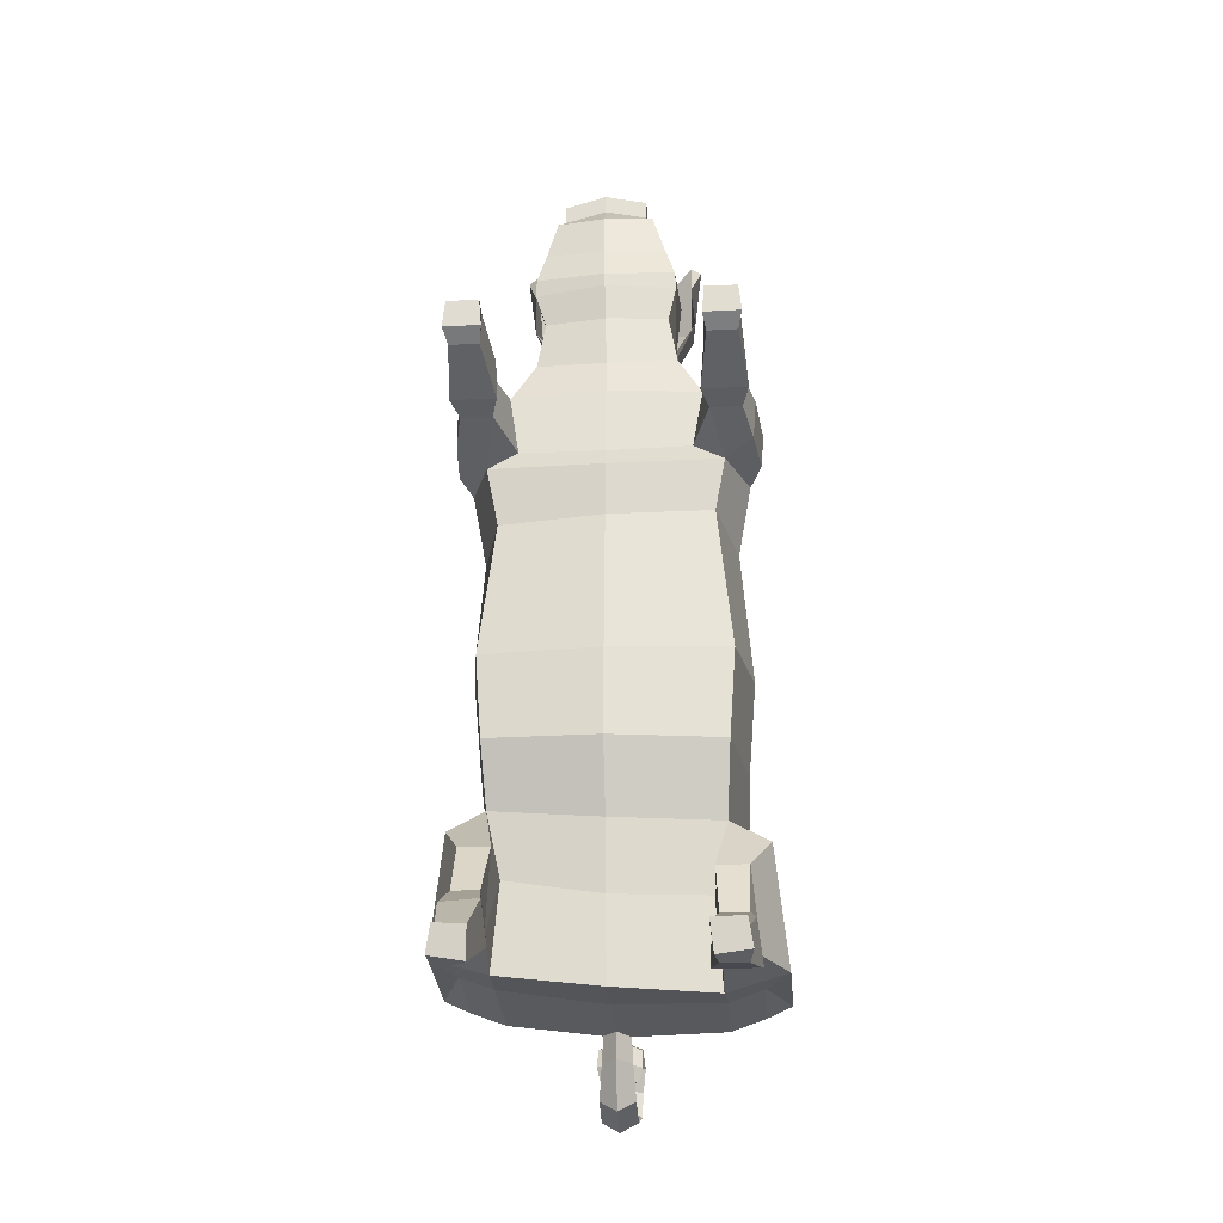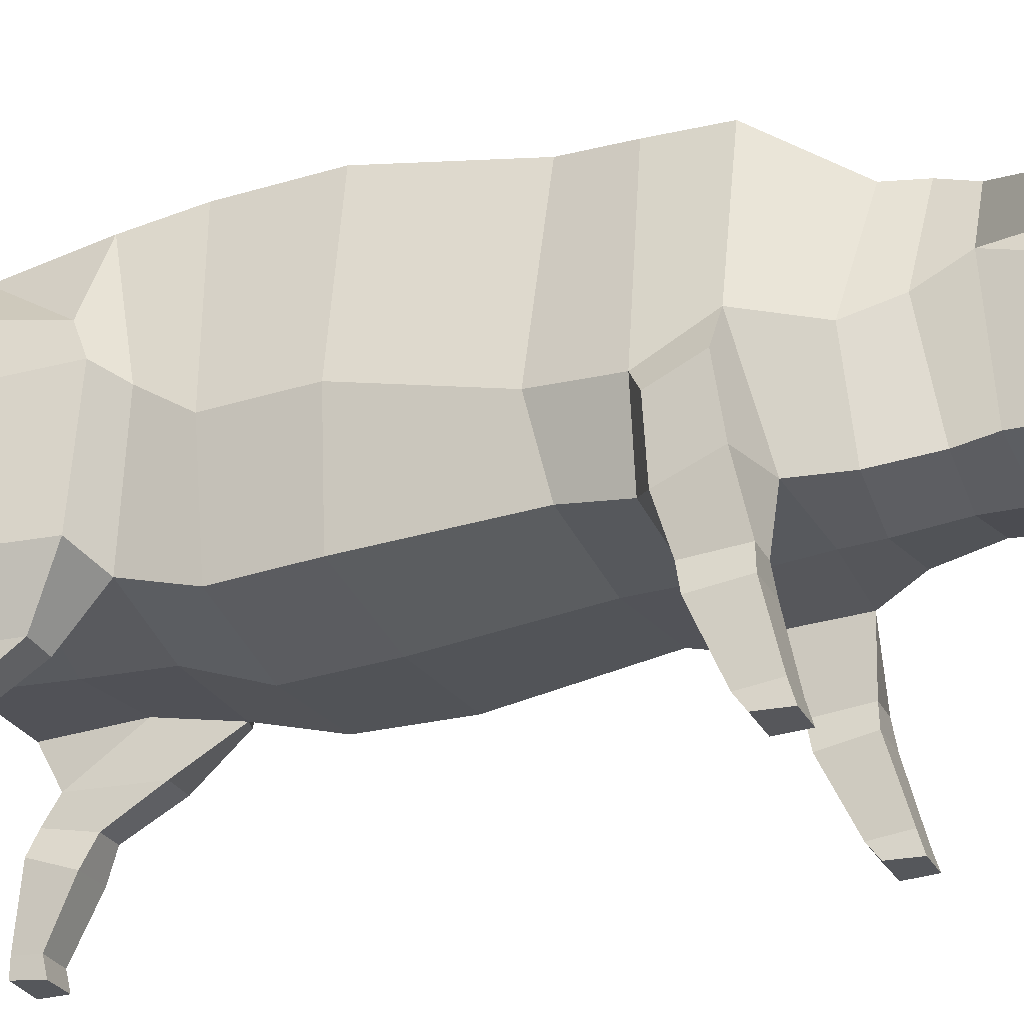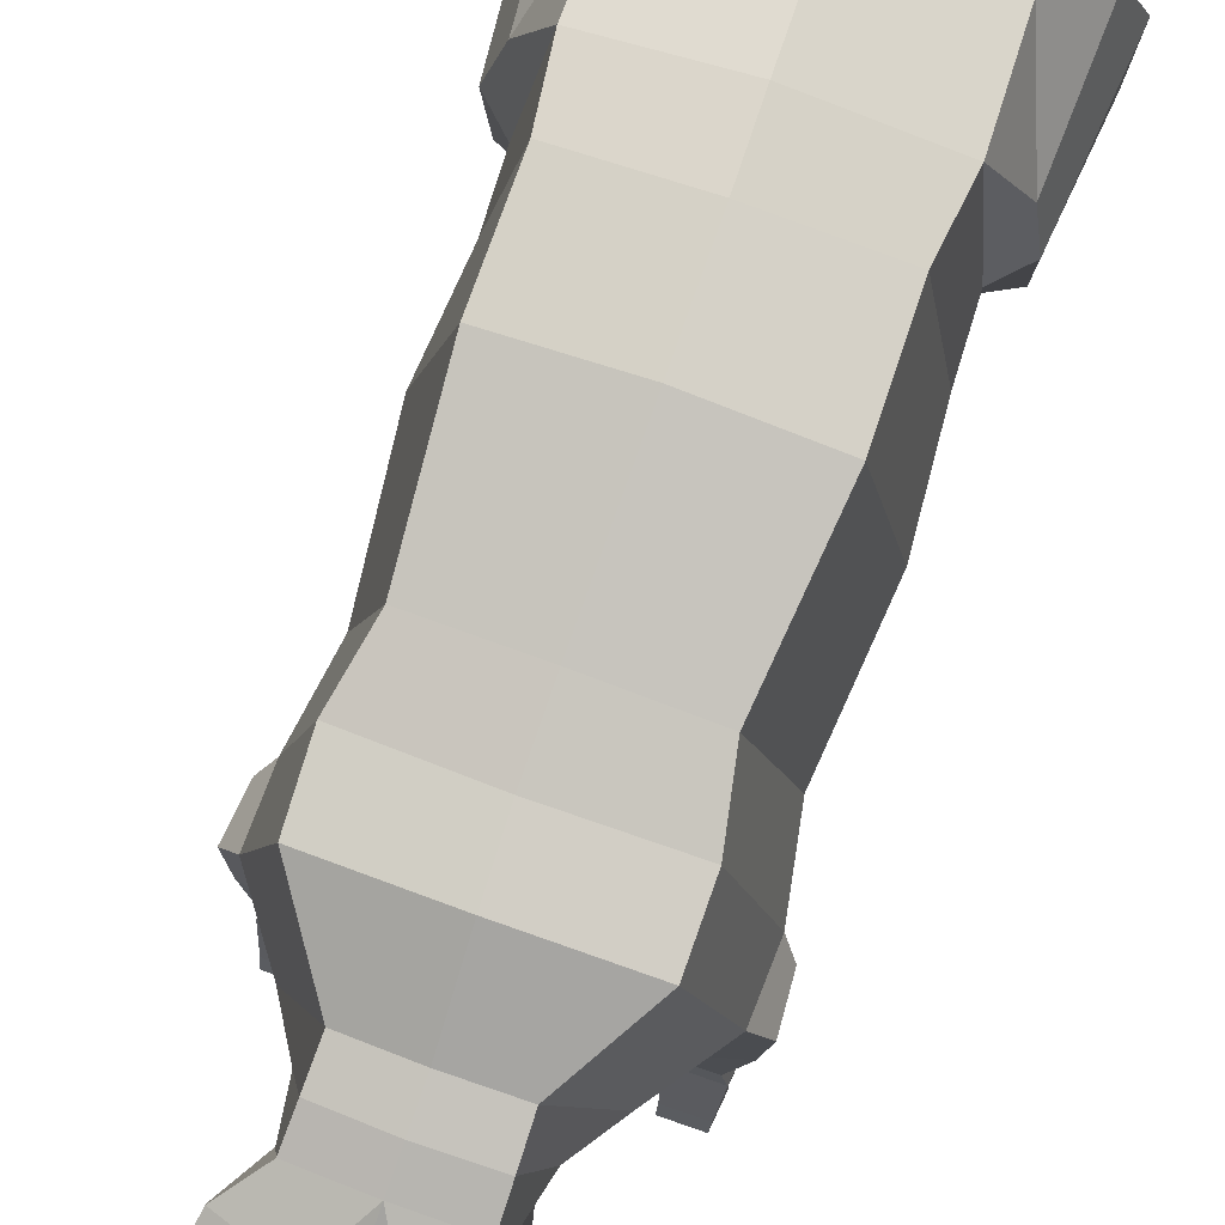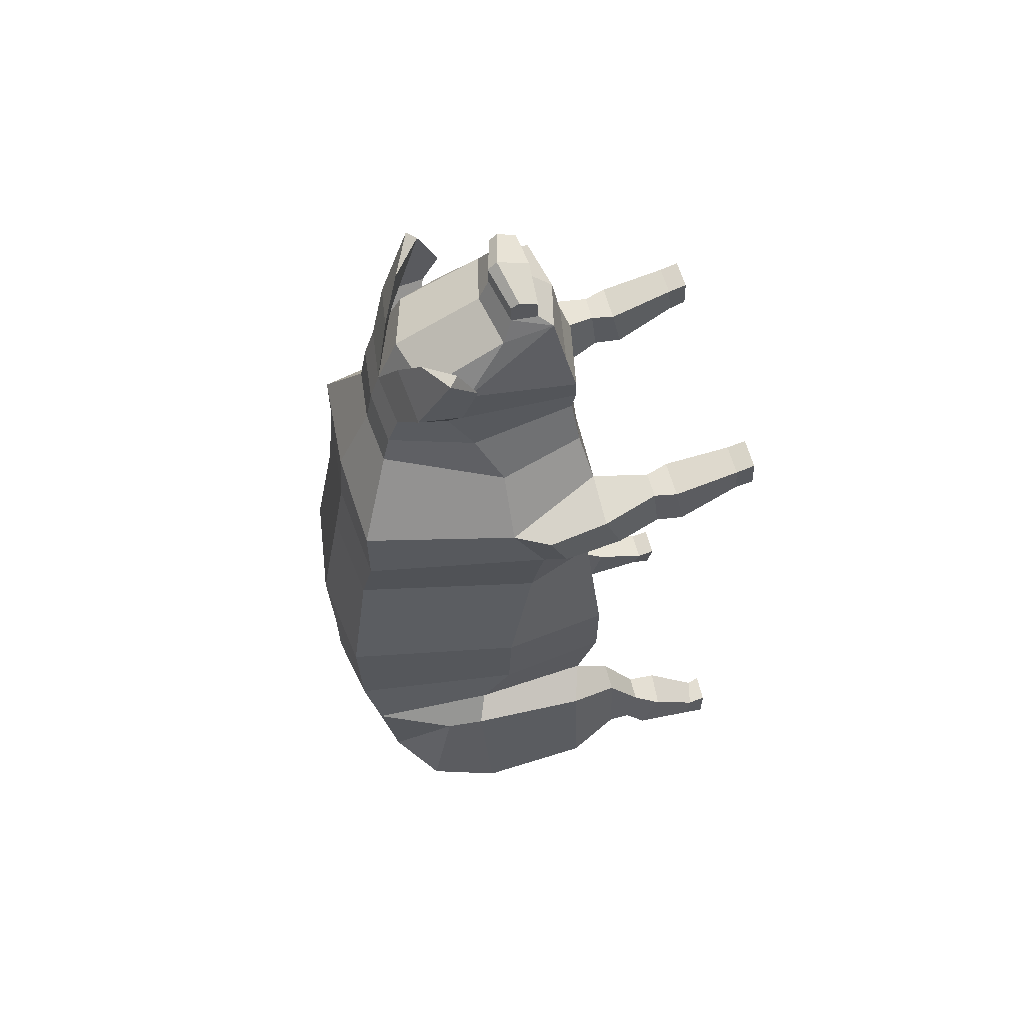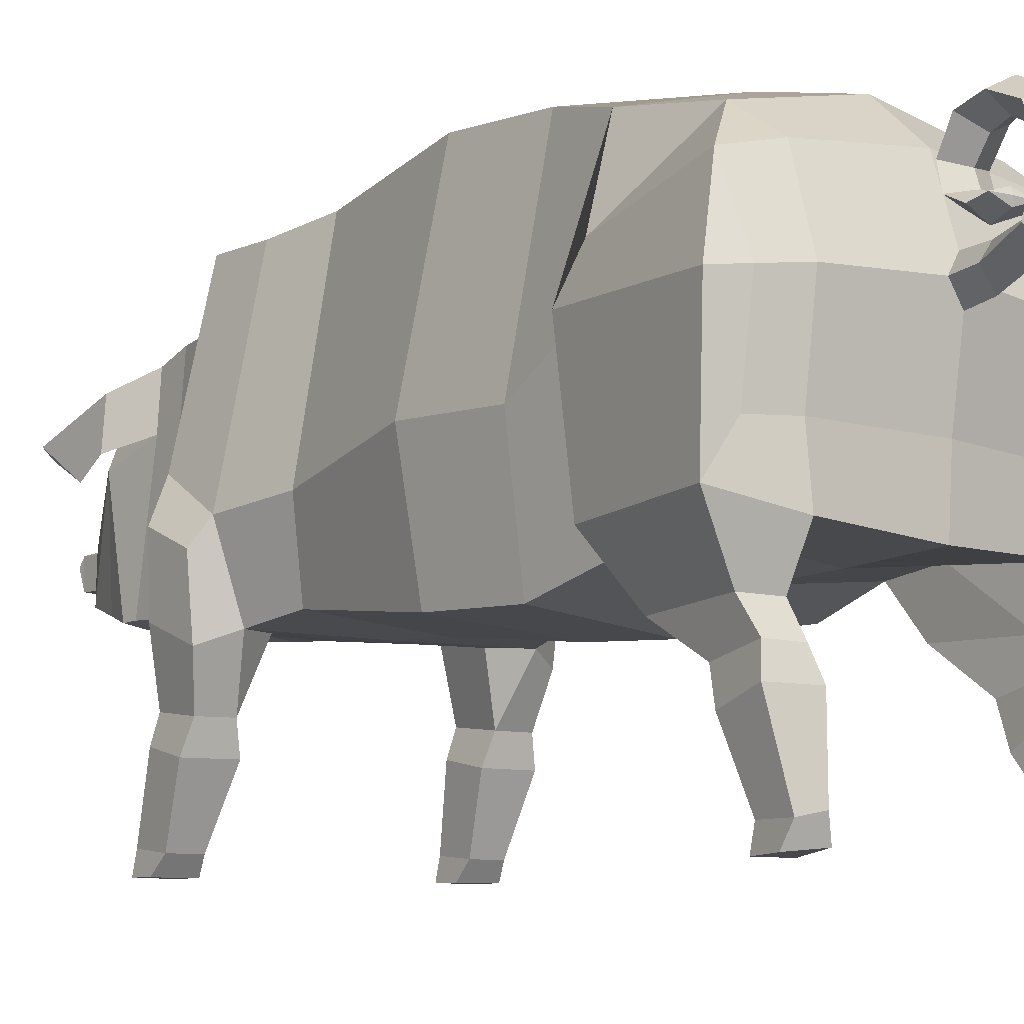
<metadata>
{"format":"obj","ext":"obj","renderer":"f3d","projection":"perspective","resolution":1024,"background":"white","views":[{"elev":-23.1,"azim":4.8,"up":"+Z"},{"elev":-27.2,"azim":-67.9,"up":"+Y"},{"elev":79.5,"azim":19.2,"up":"+Y"},{"elev":59.7,"azim":-104.7,"up":"+Z"},{"elev":-7.5,"azim":142.5,"up":"+Y"}]}
</metadata>
<code>
o Pig_Cylinder
v 1.221 1.498 -0.3085
v 1.115 1.674 -1.948
v 1.381 2.629 -0.2526
v 1.285 2.918 -1.717
v 1.026 4.415 -0.3014
v 1.093 4.233 -1.945
v 1.158 1.478 -1.214
v 1.305 2.614 -1.218
v 1.014 4.377 -1.3
v 0.9778 1.763 -2.622
v 1.048 1.35 -3.305
v 1.067 4.091 -2.888
v 1.001 4.104 1.716
v 1.394 2.275 1.711
v 0.856 1.559 1.838
v 1.047 1.755 -3.522
v 1.393 1.355 -3.292
v 1.042 3.796 -3.348
v 1.068 2.279 -3.486
v 1.053 3.084 -3.579
v 0.5499 3.698 3.405
v 0.9979 4.102 2.324
v 1.37 2.602 2.29
v 0.9566 1.633 2.471
v 0.543 3.765 3.051
v 0.9642 2.603 2.86
v 0.7108 1.73 2.889
v 0.5522 3.592 3.718
v 0.6204 3.098 3.659
v 0.7017 1.804 3.773
v 0.529 3.285 4.205
v 0.6997 2.896 4.173
v 0.4541 1.99 4.74
v 0.479 2.491 4.659
v 0.374 2.392 4.859
v 1.06 1.649 1.177
v 0.3793 2.126 4.843
v 1.512 1.812 -2.116
v 1.519 3.026 -1.93
v 1.405 3.421 -2.085
v 1.642 1.899 -3.311
v 1.459 3.714 -3.236
v 1.651 3.032 -3.358
v 1.409 2.273 -3.368
v 1.395 3.052 -3.469
v 1.316 1.297 -2.476
v 1.003 1.291 -2.473
v 1.426 0.7495 2.02
v 0.617 1.802 3.419
v 1.31 1.015 -2.989
v 1.041 1.009 -2.993
v 1.026 1.101 -3.443
v 1.345 1.107 -3.44
v 1.369 0.7509 -3.106
v 0.9844 0.7331 -3.106
v 0.9627 0.8758 -3.51
v 1.418 0.876 -3.517
v 1.166 1.558 1.686
v 1.449 1.446 1.844
v 1.511 2.062 1.828
v 1.476 1.633 2.333
v 1.537 2.243 2.257
v 1.326 1.065 2.427
v 1.358 1.011 1.959
v 1.04 1.015 1.959
v 1.057 1.067 2.427
v 0.6877 1.802 3.962
v 0.58 1.883 4.298
v 1.309 -0.004967 -3.293
v 0.9681 0.7524 2.02
v 0.994 0.8438 2.451
v 1.381 0.841 2.454
v 1.023 0.001047 2.408
v 1.391 0.000453 2.411
v 1.047 0.000215 2.681
v 1.363 0.004752 2.681
v 0.7114 2.849 3.249
v 0.543 3.468 3.887
v 0.3695 2.397 5.05
v 0.3736 2.317 5.112
v 0.3748 2.131 5.034
v 1.261 2.365 1.005
v 0.8791 4.2 1.098
v 0.9924 -0.006871 -3.295
v 1.023 0.03848 -3.604
v 1.353 0.009605 -3.57
v 1.061 0.2273 -3.625
v 0.99 0.1806 -3.34
v 1.311 0.1804 -3.34
v 1.315 0.1841 -3.645
v 1.054 0.1534 2.296
v 1.045 0.188 2.627
v 1.364 0.1906 2.625
v 1.35 0.1518 2.297
v 0.8004 3.422 4.05
v 0.2603 3.5 4.204
v 0.7949 3.283 4.051
v 0.8414 2.988 4.04
v 0.9101 3.114 4.741
v 0.5236 3.313 4.592
v 0.8061 3.023 4.754
v 0.8089 2.826 4.371
v 0.1216 3.121 -3.601
v 0.1305 3.151 -3.844
v 0.1495 3.311 -4.176
v 0.1451 3.682 -4.308
v 0.1577 3.969 -4.204
v 0.1643 4.075 -3.945
v 0.191 3.996 -3.727
v 0.1818 3.756 -3.586
v 0.1902 3.554 -3.64
v 0.1949 3.472 -3.816
v 0.1595 3.52 -3.952
v -0.000128 1.391 -0.3134
v 3.1e-05 1.604 -1.903
v -1.221 1.527 -0.302
v -1.115 1.71 -1.787
v -1.381 2.636 -0.2724
v -1.281 2.954 -1.634
v -1.024 4.414 -0.3074
v -1.102 4.227 -1.924
v 0.001115 4.558 -0.3088
v -0.005826 4.503 -1.911
v 2.6e-05 1.345 -1.194
v -1.158 1.509 -1.143
v -1.301 2.645 -1.17
v -1.014 4.38 -1.292
v 0.000598 4.512 -1.286
v 0.000151 1.632 -2.62
v -0.9778 1.757 -2.437
v -1.047 1.292 -3.082
v -1.093 4.06 -2.857
v -0.02092 4.297 -2.857
v -1.05 4.106 1.69
v -1.394 2.276 1.71
v -0.8562 1.56 1.828
v -0.000249 1.548 1.817
v -1.046 1.681 -3.336
v 0.002831 1.683 -3.455
v -1.392 1.294 -3.064
v -1.065 3.746 -3.3
v -1.067 2.207 -3.343
v 0.001008 2.258 -3.489
v -0.02607 3.195 -4.282
v -1.058 3.009 -3.497
v -0.5551 3.701 3.39
v -1.025 4.104 2.307
v -1.37 2.601 2.291
v -0.9565 1.631 2.468
v 0.001146 1.609 2.517
v -0.5444 3.767 3.038
v -0.9641 2.6 2.852
v -0.7093 1.729 2.881
v 0.00079 1.623 2.836
v -0.5702 3.595 3.697
v -0.6389 3.101 3.636
v -0.7325 1.8 3.739
v -0.0172 1.658 3.764
v -0.02286 3.457 4.243
v -0.5732 3.289 4.181
v -0.745 2.901 4.14
v -0.535 1.993 4.717
v -0.04002 1.876 4.693
v -0.03814 2.61 4.718
v -0.5527 2.494 4.634
v -0.001056 1.537 1.125
v -0.04422 2.512 4.961
v -0.458 2.394 4.84
v -1.062 1.676 1.109
v -0.04484 2.108 4.93
v -0.4643 2.128 4.823
v -1.511 1.844 -1.936
v -1.519 3.059 -1.84
v -1.408 3.435 -2.017
v -1.642 1.839 -3.13
v -1.47 3.66 -3.187
v -1.653 2.965 -3.265
v -1.409 2.208 -3.219
v -1.398 2.98 -3.379
v -1.316 1.304 -2.25
v -1.003 1.297 -2.253
v -1.426 0.7616 2.011
v -0.6297 1.801 3.398
v -0.006438 1.669 3.377
v -1.309 0.9548 -2.753
v -1.041 0.9472 -2.756
v -1.025 1.047 -3.183
v -1.343 1.053 -3.18
v -1.371 0.6575 -2.937
v -0.988 0.6271 -2.918
v -0.9604 0.8635 -3.289
v -1.416 0.8633 -3.305
v -1.166 1.561 1.665
v -0.000374 1.55 1.678
v -1.449 1.447 1.842
v -1.511 2.063 1.827
v -1.476 1.632 2.331
v -1.537 2.243 2.257
v -1.326 1.064 2.423
v -1.358 1.016 1.955
v -1.04 1.018 1.955
v -1.057 1.066 2.422
v -0.02219 3.896 -3.333
v -0.0212 1.66 3.897
v -0.7298 1.799 3.926
v -0.02983 1.781 4.248
v -0.6407 1.887 4.269
v -1.31 -0.007528 -3.295
v -0.9681 0.7647 2.01
v -0.9942 0.8409 2.446
v -1.381 0.8389 2.445
v -1.022 0.001118 2.37
v -1.391 0.000264 2.37
v -1.046 0.001124 2.643
v -1.363 0.002394 2.643
v -0.01275 4.165 2.329
v 0.000963 3.823 3.059
v -0.02875 4.21 1.735
v -0.009628 3.662 3.72
v -0.7149 2.846 3.238
v -0.002822 3.758 3.417
v -0.5703 3.472 3.864
v -0.05102 2.429 5.236
v -0.0487 2.518 5.151
v -0.4625 2.4 5.03
v -0.47 2.32 5.092
v -0.04933 2.113 5.12
v -0.4688 2.134 5.014
v -1.268 2.374 0.9887
v -0.9209 4.203 1.069
v -0.02277 4.319 1.095
v -1.005 -0.02341 -3.316
v -1.024 0.08245 -3.605
v -1.352 0.01554 -3.566
v -1.062 0.2717 -3.576
v -1.042 0.1016 -3.323
v -1.315 0.173 -3.334
v -1.313 0.1911 -3.633
v -1.054 0.158 2.261
v -1.044 0.1882 2.589
v -1.364 0.1882 2.589
v -1.349 0.1555 2.261
v -0.8326 3.426 4.018
v -0.2992 3.502 4.193
v -0.8294 3.288 4.018
v -0.876 2.993 4.006
v -0.9718 3.119 4.704
v -0.5786 3.316 4.57
v -0.869 3.028 4.72
v -0.8577 2.83 4.338
v -0.01716 3.285 -3.549
v -0.01061 2.946 -3.583
v -0.1489 3.107 -3.59
v -0.01531 2.991 -3.827
v -0.03459 3.615 -4.411
v -0.0204 3.305 -3.8
v -0.1668 3.144 -3.838
v -0.0395 4.022 -4.312
v -0.02505 3.381 -4.028
v -0.2016 3.305 -4.17
v -0.03686 4.178 -3.978
v -0.0325 3.706 -4.18
v -0.2131 3.677 -4.302
v -0.03411 3.874 -4.112
v -0.2315 3.963 -4.198
v -0.0213 3.385 -3.78
v -0.03282 3.957 -3.943
v -0.2336 4.069 -3.939
v -0.02015 3.536 -3.55
v -0.02945 3.895 -3.786
v -0.03137 4.102 -3.699
v -0.2511 3.989 -3.721
v -0.02491 3.723 -3.668
v -0.02388 3.807 -3.514
v -0.2299 3.749 -3.579
v -0.02362 3.595 -3.715
v -0.2336 3.548 -3.633
v -0.02451 3.558 -3.811
v -0.2411 3.465 -3.81
v -0.02492 3.457 -3.943
v -0.02611 3.52 -3.955
v -0.02662 3.575 -3.932
v -0.2114 3.514 -3.947
f 124 115 2 7
f 7 2 4 8
f 8 4 6 9
f 9 6 123 128
f 5 9 128 122
f 83 231 218 13
f 3 8 9 5
f 1 7 8 3
f 114 124 7 1
f 6 4 39 40
f 2 115 129 10
f 2 10 11 47
f 123 6 12 133
f 12 18 203 133
f 16 19 44 41
f 13 218 216 22
f 38 2 47 46
f 18 12 42
f 82 83 13 14
f 36 82 14 58
f 166 36 58 194
f 38 41 43 39
f 19 20 45 44
f 143 19 16 139
f 103 252 254 104
f 129 139 16 10
f 14 13 22 23
f 137 15 24 150
f 23 22 25 26
f 24 23 26 27
f 22 216 217 25
f 150 24 27 154
f 184 49 30 158
f 77 21 28 29
f 21 221 219 28
f 158 30 67 204
f 170 163 33 37
f 29 28 95 98
f 30 29 32 67
f 32 31 34
f 33 34 35
f 34 164 167 35
f 37 35 79 81
f 170 37 81 227
f 35 167 224 79
f 33 35 37
f 39 43 42 40
f 38 46 17 41
f 44 45 43
f 41 44 43
f 43 45 42
f 20 18 42 45
f 4 2 38 39
f 24 66 63 61
f 46 47 51 50
f 47 11 52 51
f 16 41 17 11
f 27 26 77 49
f 10 16 11
f 26 25 21 77
f 52 53 57 56
f 46 50 53 17
f 154 27 49 184
f 25 217 221 21
f 53 50 54 57
f 51 52 56 55
f 50 51 55 54
f 70 48 94 91
f 40 12 6
f 58 14 60 59
f 194 58 15 137
f 59 60 62 61
f 23 24 61 62
f 14 23 62 60
f 42 12 40
f 24 15 65 66
f 59 61 63 64
f 59 64 65 58
f 58 65 15
f 203 18 20 103 251
f 68 32 33
f 206 68 33 163
f 67 32 68
f 34 33 32
f 204 67 68 206
f 164 34 31 159
f 64 63 72 48
f 66 65 70 71
f 219 78 97 96
f 78 31 32 29
f 78 219 159 31
f 49 77 29 30
f 79 224 223 80
f 80 223 227 81
f 80 81 79
f 114 1 36 166
f 1 3 82 36
f 3 5 83 82
f 5 122 231 83
f 11 17 53 52
f 63 66 71 72
f 56 57 90 87
f 57 54 89 90
f 54 55 88 89
f 55 56 87 88
f 65 64 48 70
f 48 72 93 94
f 72 71 92 93
f 71 70 91 92
f 98 95 99 102
f 96 97 101 100
f 28 219 96 95
f 78 29 98 97
f 99 100 101
f 102 99 101
f 95 96 100 99
f 97 98 102 101
f 256 104 105 259
f 252 103 20 19 143
f 251 103 104 256
f 104 254 144 105
f 259 105 106 262
f 105 144 255 106
f 106 255 258 107
f 262 106 107 264
f 107 258 261 108
f 264 107 108 267
f 267 108 109 270
f 108 261 271 109
f 270 109 110 273
f 109 271 274 110
f 110 274 269 111
f 273 110 111 276
f 276 111 112 278
f 111 269 266 112
f 112 266 280 113
f 278 112 113 282
f 281 113 280
f 282 113 281
f 124 125 117 115
f 125 126 119 117
f 126 127 121 119
f 127 128 123 121
f 120 122 128 127
f 230 134 218 231
f 118 120 127 126
f 116 118 126 125
f 114 116 125 124
f 121 174 173 119
f 117 130 129 115
f 117 181 131 130
f 123 133 132 121
f 132 133 203 141
f 138 175 178 142
f 134 147 216 218
f 172 180 181 117
f 141 176 132
f 229 135 134 230
f 169 193 135 229
f 166 194 193 169
f 172 173 177 175
f 142 178 179 145
f 143 139 138 142
f 253 257 254 252
f 129 130 138 139
f 135 148 147 134
f 137 150 149 136
f 148 152 151 147
f 149 153 152 148
f 147 151 217 216
f 150 154 153 149
f 184 158 157 183
f 220 156 155 146
f 146 155 219 221
f 158 204 205 157
f 170 171 162 163
f 156 246 243 155
f 157 205 161 156
f 161 165 160
f 162 168 165
f 165 168 167 164
f 171 228 225 168
f 170 227 228 171
f 168 225 224 167
f 162 171 168
f 173 174 176 177
f 172 175 140 180
f 178 177 179
f 175 177 178
f 177 176 179
f 145 179 176 141
f 119 173 172 117
f 149 197 199 202
f 180 185 186 181
f 181 186 187 131
f 138 131 140 175
f 153 183 220 152
f 130 131 138
f 152 220 146 151
f 187 191 192 188
f 180 140 188 185
f 154 184 183 153
f 151 146 221 217
f 188 192 189 185
f 186 190 191 187
f 185 189 190 186
f 209 239 242 182
f 174 121 132
f 193 195 196 135
f 194 137 136 193
f 195 197 198 196
f 148 198 197 149
f 135 196 198 148
f 176 174 132
f 149 202 201 136
f 195 200 199 197
f 195 193 201 200
f 193 136 201
f 203 251 253 145 141
f 207 162 161
f 206 163 162 207
f 205 207 161
f 165 161 162
f 204 206 207 205
f 164 159 160 165
f 200 182 211 199
f 202 210 209 201
f 219 244 245 222
f 222 156 161 160
f 222 160 159 219
f 183 157 156 220
f 225 226 223 224
f 226 228 227 223
f 226 225 228
f 114 166 169 116
f 116 169 229 118
f 118 229 230 120
f 120 230 231 122
f 131 187 188 140
f 199 211 210 202
f 191 235 238 192
f 192 238 237 189
f 189 237 236 190
f 190 236 235 191
f 201 209 182 200
f 182 242 241 211
f 211 241 240 210
f 210 240 239 209
f 246 250 247 243
f 244 248 249 245
f 155 243 244 219
f 222 245 246 156
f 247 249 248
f 250 249 247
f 243 247 248 244
f 245 249 250 246
f 256 259 260 257
f 252 143 142 145 253
f 251 256 257 253
f 257 260 144 254
f 259 262 263 260
f 260 263 255 144
f 263 265 258 255
f 262 264 265 263
f 265 268 261 258
f 264 267 268 265
f 267 270 272 268
f 268 272 271 261
f 270 273 275 272
f 272 275 274 271
f 275 277 269 274
f 273 276 277 275
f 276 278 279 277
f 277 279 266 269
f 279 283 280 266
f 278 282 283 279
f 281 280 283
f 282 281 283
f 88 87 85 84
f 90 89 69 86
f 89 88 84 69
f 84 85 86 69
f 93 92 75 76
f 75 73 74 76
f 94 93 76 74
f 87 90 86 85
f 92 91 73 75
f 91 94 74 73
f 236 232 233 235
f 238 234 208 237
f 237 208 232 236
f 232 208 234 233
f 241 215 214 240
f 214 215 213 212
f 242 213 215 241
f 235 233 234 238
f 240 214 212 239
f 239 212 213 242

</code>
